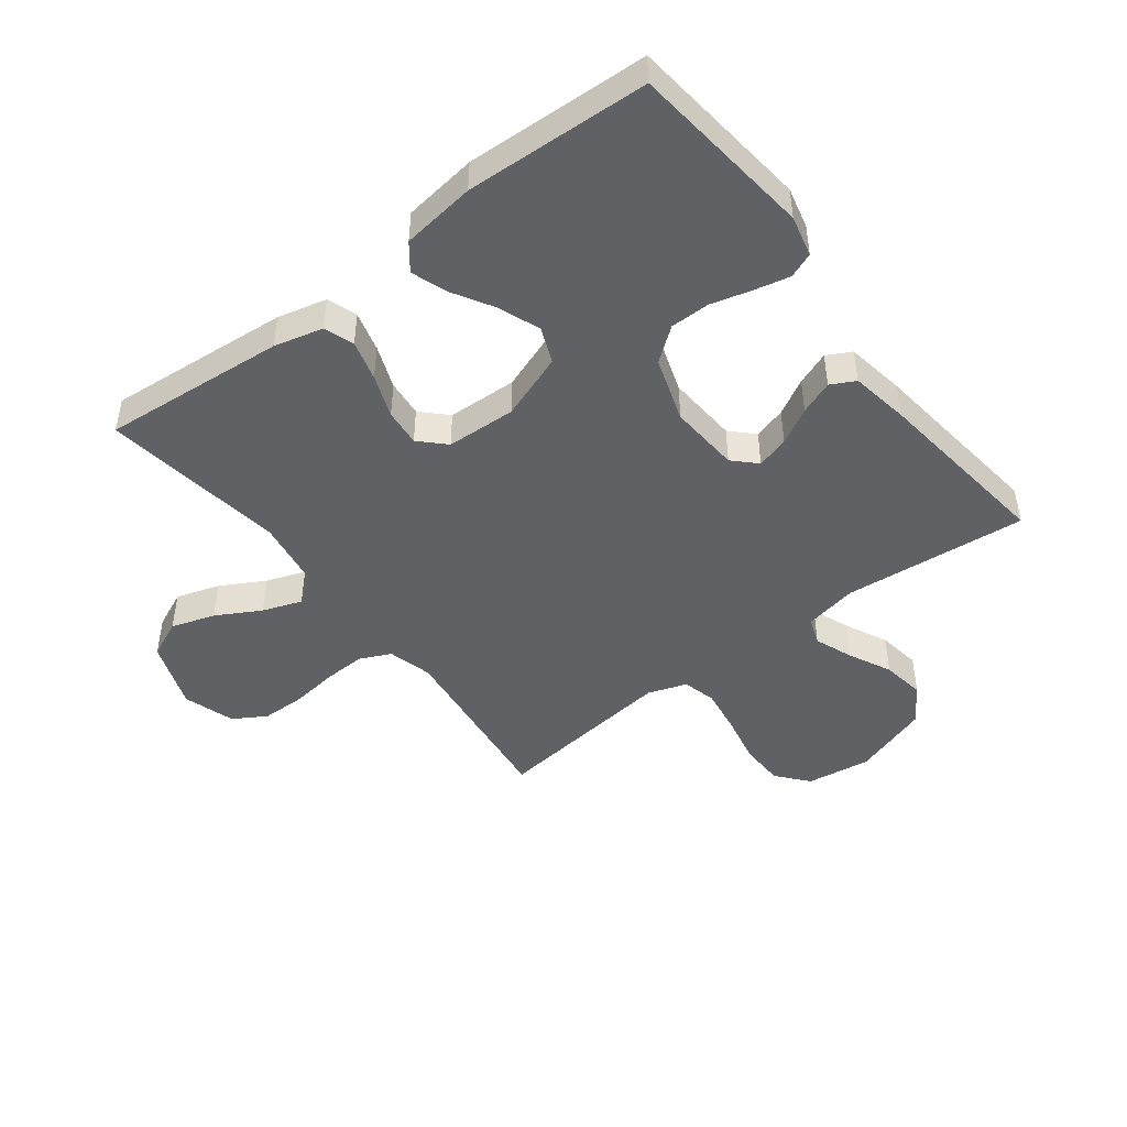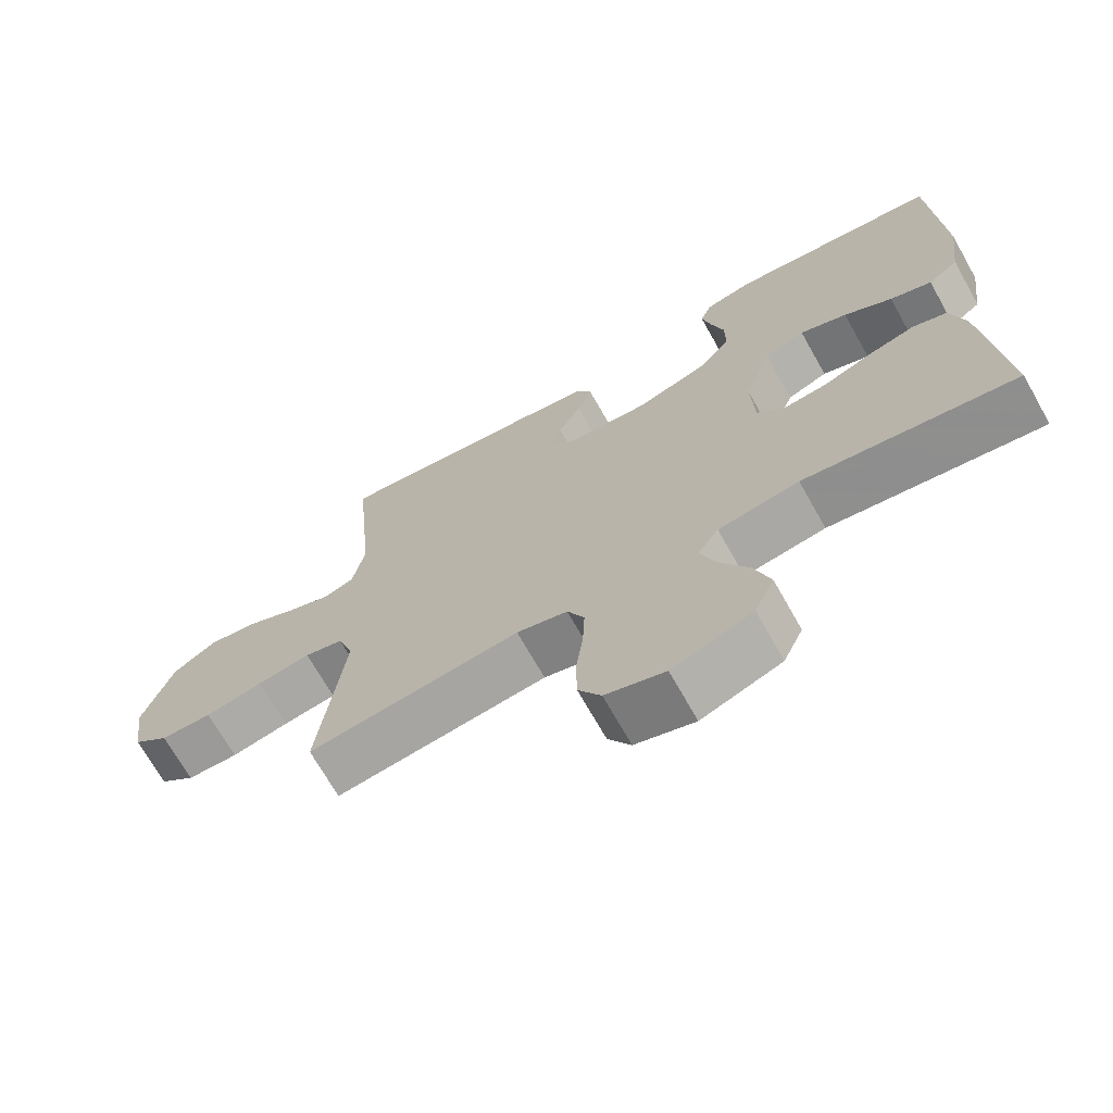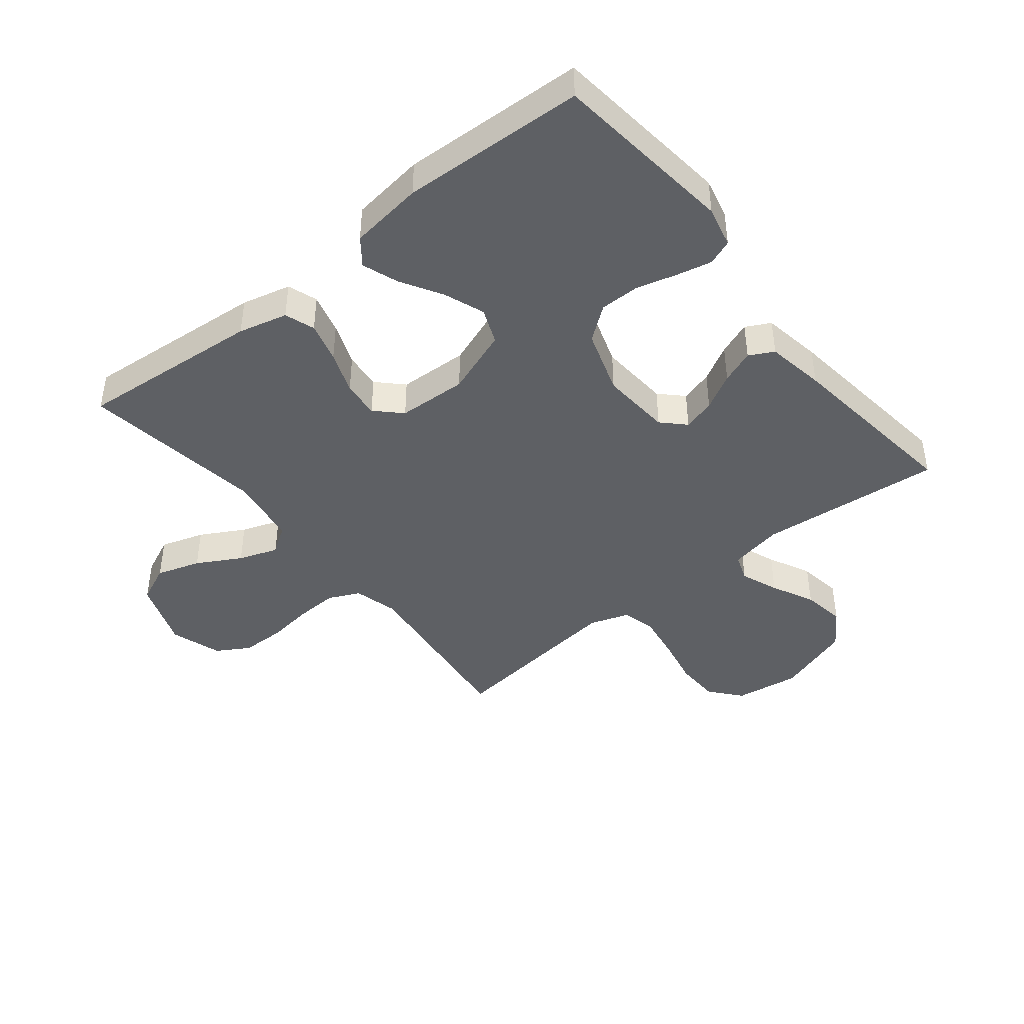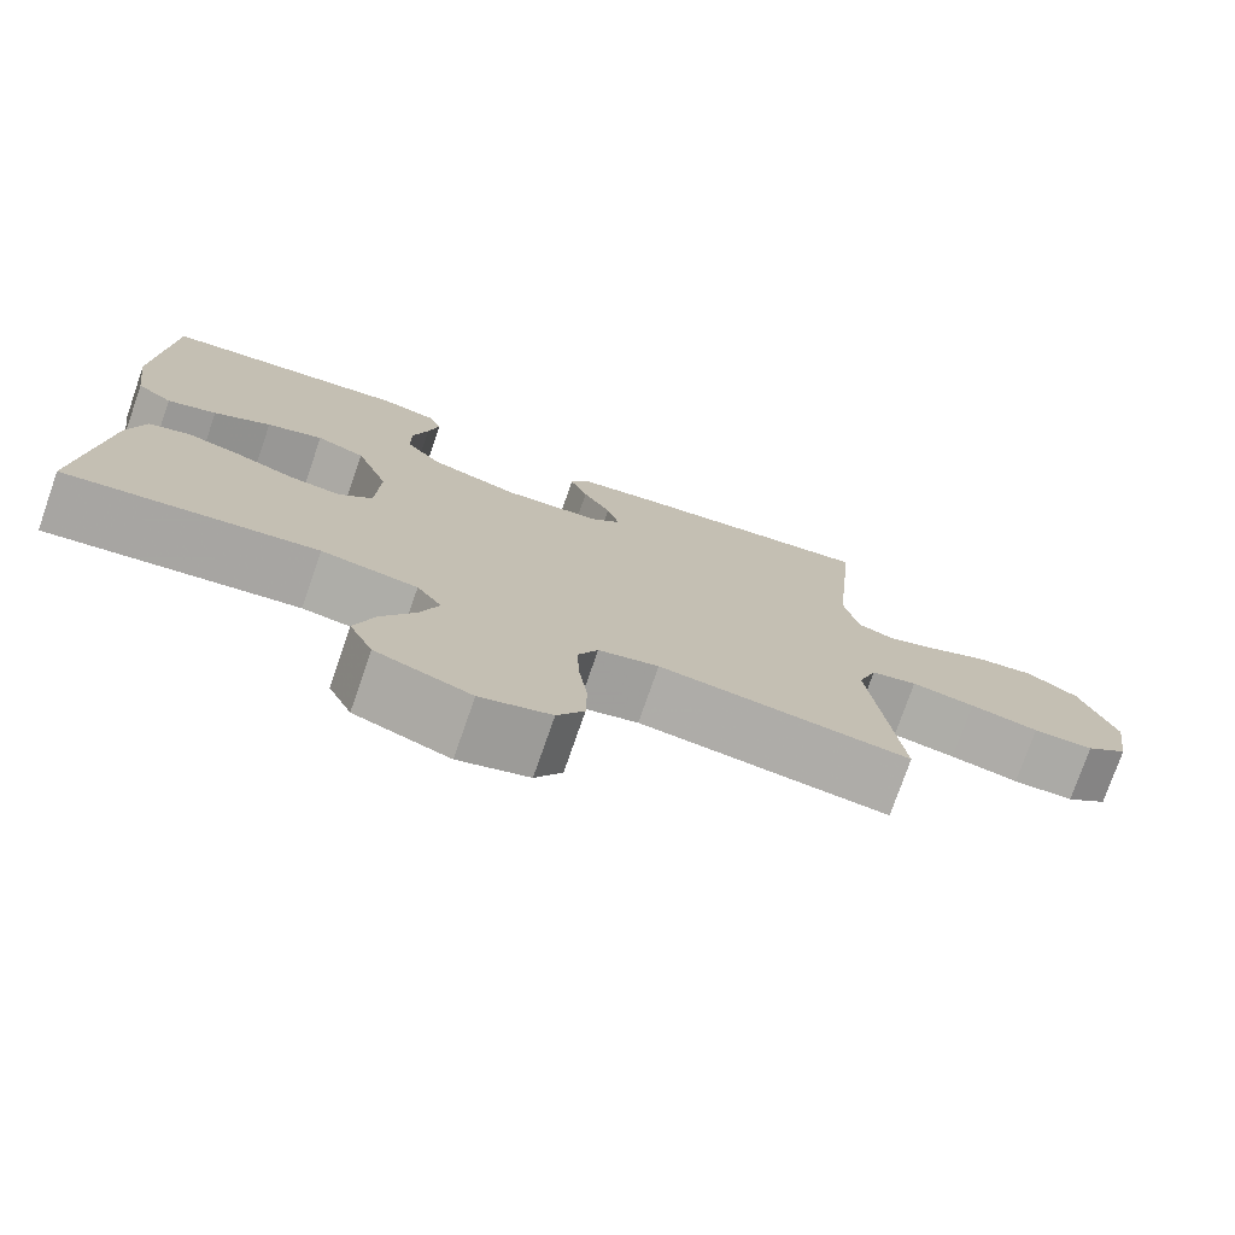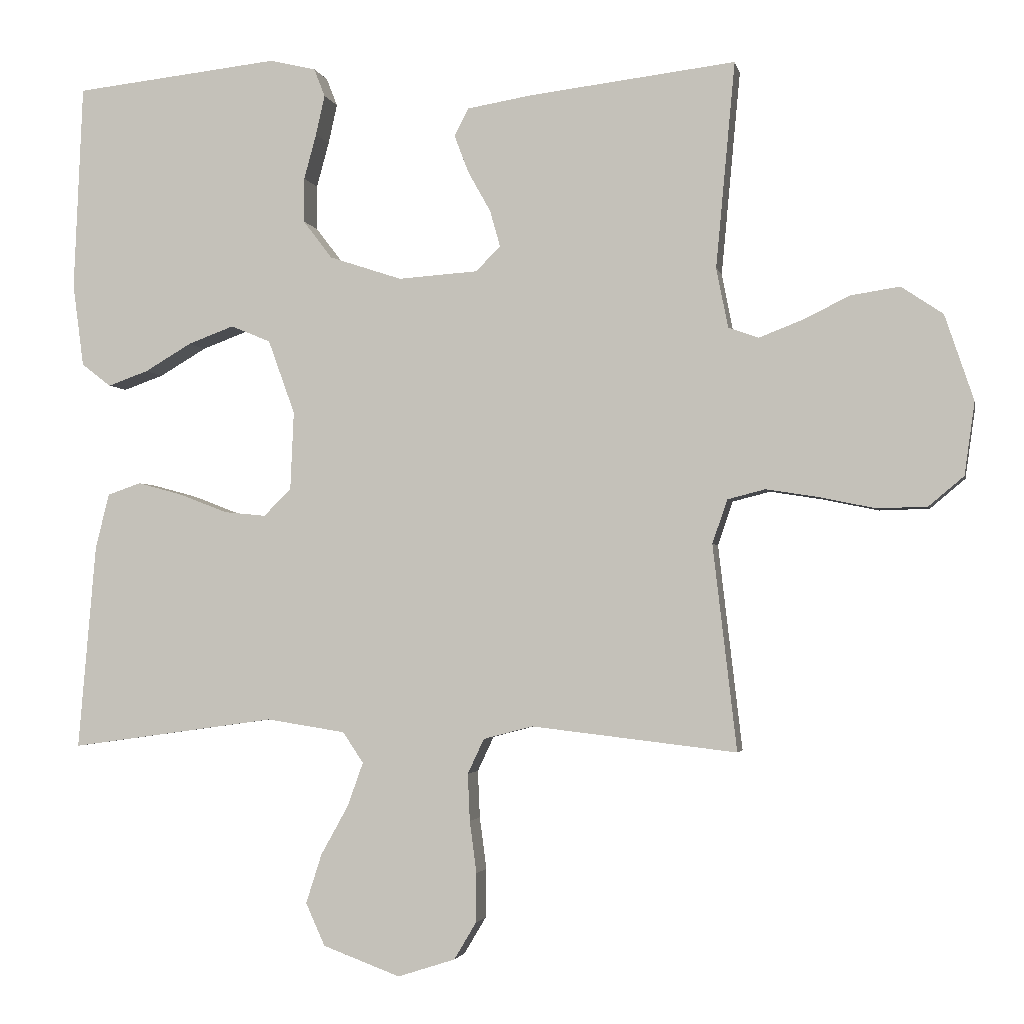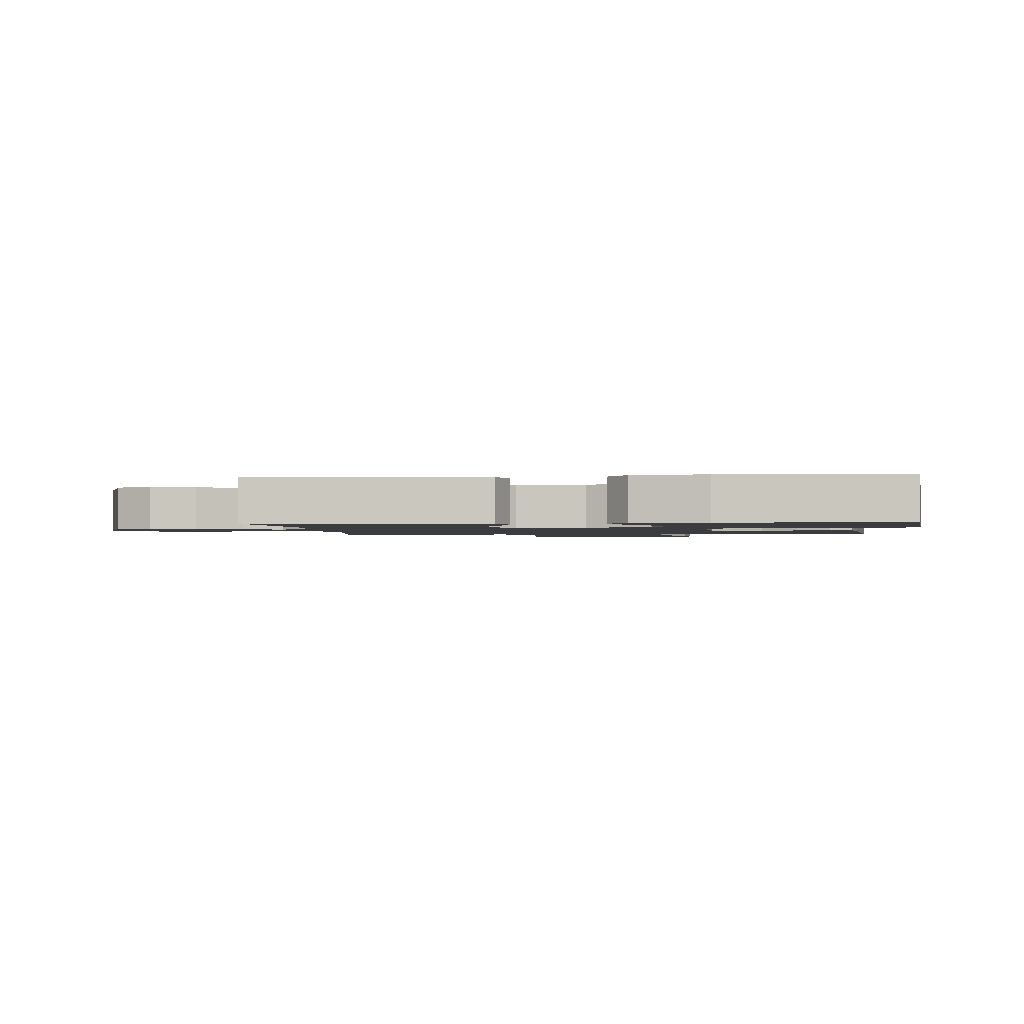
<metadata>
{"format":"obj","ext":"obj","renderer":"f3d","projection":"perspective","resolution":1024,"background":"white","views":[{"elev":-46.3,"azim":-52.6,"up":"+Y"},{"elev":-70.2,"azim":-150.5,"up":"+Z"},{"elev":-43.0,"azim":-51.2,"up":"+Y"},{"elev":-76.2,"azim":-19.2,"up":"+Z"},{"elev":-2.5,"azim":11.4,"up":"+Z"},{"elev":-1.6,"azim":-84.9,"up":"+Y"}]}
</metadata>
<code>
v -0.5 0.07 0.5
v -0.2 0.07 0.533
v -0.133 0.07 0.517
v -0.117 0.07 0.476
v -0.13 0.07 0.418
v -0.148 0.07 0.352
v -0.148 0.07 0.287
v -0.106 0.07 0.232
v 0 0.07 0.197
v 0.116 0.07 0.205
v 0.152 0.07 0.241
v 0.137 0.07 0.294
v 0.104 0.07 0.353
v 0.083 0.07 0.408
v 0.104 0.07 0.448
v 0.2 0.07 0.464
v 0.5 0.07 0.5
v 0.472 0.07 0.2
v 0.489 0.07 0.113
v 0.533 0.07 0.097
v 0.595 0.07 0.121
v 0.665 0.07 0.155
v 0.736 0.07 0.166
v 0.797 0.07 0.125
v 0.839 0.07 0
v 0.824 0.07 -0.106
v 0.773 0.07 -0.149
v 0.7 0.07 -0.151
v 0.618 0.07 -0.134
v 0.542 0.07 -0.122
v 0.487 0.07 -0.136
v 0.465 0.07 -0.2
v 0.5 0.07 -0.5
v 0.2 0.07 -0.465
v 0.128 0.07 -0.484
v 0.104 0.07 -0.535
v 0.107 0.07 -0.604
v 0.117 0.07 -0.68
v 0.116 0.07 -0.752
v 0.084 0.07 -0.806
v 0 0.07 -0.833
v -0.113 0.07 -0.791
v -0.141 0.07 -0.729
v -0.118 0.07 -0.657
v -0.078 0.07 -0.585
v -0.055 0.07 -0.521
v -0.085 0.07 -0.476
v -0.2 0.07 -0.458
v -0.5 0.07 -0.5
v -0.474 0.07 -0.2
v -0.454 0.07 -0.12
v -0.405 0.07 -0.103
v -0.339 0.07 -0.121
v -0.269 0.07 -0.148
v -0.208 0.07 -0.154
v -0.168 0.07 -0.114
v -0.163 0.07 0
v -0.202 0.07 0.108
v -0.26 0.07 0.132
v -0.327 0.07 0.107
v -0.395 0.07 0.067
v -0.454 0.07 0.046
v -0.497 0.07 0.079
v -0.513 0.07 0.2
v -0.5 0 0.5
v -0.2 0 0.533
v -0.133 0 0.517
v -0.117 0 0.476
v -0.13 0 0.418
v -0.148 0 0.352
v -0.148 0 0.287
v -0.106 0 0.232
v 0 0 0.197
v 0.116 0 0.205
v 0.152 0 0.241
v 0.137 0 0.294
v 0.104 0 0.353
v 0.083 0 0.408
v 0.104 0 0.448
v 0.2 0 0.464
v 0.5 0 0.5
v 0.472 0 0.2
v 0.489 0 0.113
v 0.533 0 0.097
v 0.595 0 0.121
v 0.665 0 0.155
v 0.736 0 0.166
v 0.797 0 0.125
v 0.839 0 0
v 0.824 0 -0.106
v 0.773 0 -0.149
v 0.7 0 -0.151
v 0.618 0 -0.134
v 0.542 0 -0.122
v 0.487 0 -0.136
v 0.465 0 -0.2
v 0.5 0 -0.5
v 0.2 0 -0.465
v 0.128 0 -0.484
v 0.104 0 -0.535
v 0.107 0 -0.604
v 0.117 0 -0.68
v 0.116 0 -0.752
v 0.084 0 -0.806
v 0 0 -0.833
v -0.113 0 -0.791
v -0.141 0 -0.729
v -0.118 0 -0.657
v -0.078 0 -0.585
v -0.055 0 -0.521
v -0.085 0 -0.476
v -0.2 0 -0.458
v -0.5 0 -0.5
v -0.474 0 -0.2
v -0.454 0 -0.12
v -0.405 0 -0.103
v -0.339 0 -0.121
v -0.269 0 -0.148
v -0.208 0 -0.154
v -0.168 0 -0.114
v -0.163 0 0
v -0.202 0 0.108
v -0.26 0 0.132
v -0.327 0 0.107
v -0.395 0 0.067
v -0.454 0 0.046
v -0.497 0 0.079
v -0.513 0 0.2
f 4 5 6
f 3 4 6
f 2 3 6
f 1 2 6
f 64 1 6
f 63 64 6
f 62 63 6
f 61 62 6
f 60 61 6
f 59 60 6 7
f 58 59 7 8
f 57 58 8 9
f 56 57 9 10
f 52 53 54
f 51 52 54
f 50 51 54
f 49 50 54
f 48 49 54
f 47 48 54 55
f 46 47 55 56
f 43 44 45
f 42 43 45
f 41 42 45
f 40 41 45
f 39 40 45
f 38 39 45
f 37 38 45
f 36 37 45 46
f 56 10 11
f 46 56 11
f 36 46 11
f 35 36 11
f 32 33 34
f 34 35 11
f 32 34 11
f 31 32 11
f 27 28 29
f 26 27 29
f 25 26 29
f 24 25 29
f 23 24 29
f 22 23 29
f 21 22 29
f 20 21 29 30
f 19 20 30 31
f 16 17 18
f 15 16 18
f 14 15 18
f 13 14 18
f 12 13 18
f 18 19 31
f 12 18 31
f 11 12 31
f 70 69 68
f 70 68 67
f 70 67 66
f 70 66 65
f 70 65 128
f 70 128 127
f 70 127 126
f 70 126 125
f 70 125 124
f 71 70 124 123
f 72 71 123 122
f 73 72 122 121
f 74 73 121 120
f 118 117 116
f 118 116 115
f 118 115 114
f 118 114 113
f 118 113 112
f 119 118 112 111
f 120 119 111 110
f 109 108 107
f 109 107 106
f 109 106 105
f 109 105 104
f 109 104 103
f 109 103 102
f 109 102 101
f 110 109 101 100
f 75 74 120
f 75 120 110
f 75 110 100
f 75 100 99
f 98 97 96
f 75 99 98
f 75 98 96
f 75 96 95
f 93 92 91
f 93 91 90
f 93 90 89
f 93 89 88
f 93 88 87
f 93 87 86
f 93 86 85
f 94 93 85 84
f 95 94 84 83
f 82 81 80
f 82 80 79
f 82 79 78
f 82 78 77
f 82 77 76
f 95 83 82
f 95 82 76
f 95 76 75
f 1 65 66 2
f 2 66 67 3
f 3 67 68 4
f 4 68 69 5
f 5 69 70 6
f 6 70 71 7
f 7 71 72 8
f 8 72 73 9
f 9 73 74 10
f 10 74 75 11
f 11 75 76 12
f 12 76 77 13
f 13 77 78 14
f 14 78 79 15
f 15 79 80 16
f 16 80 81 17
f 17 81 82 18
f 18 82 83 19
f 19 83 84 20
f 20 84 85 21
f 21 85 86 22
f 22 86 87 23
f 23 87 88 24
f 24 88 89 25
f 25 89 90 26
f 26 90 91 27
f 27 91 92 28
f 28 92 93 29
f 29 93 94 30
f 30 94 95 31
f 31 95 96 32
f 32 96 97 33
f 33 97 98 34
f 34 98 99 35
f 35 99 100 36
f 36 100 101 37
f 37 101 102 38
f 38 102 103 39
f 39 103 104 40
f 40 104 105 41
f 41 105 106 42
f 42 106 107 43
f 43 107 108 44
f 44 108 109 45
f 45 109 110 46
f 46 110 111 47
f 47 111 112 48
f 48 112 113 49
f 49 113 114 50
f 50 114 115 51
f 51 115 116 52
f 52 116 117 53
f 53 117 118 54
f 54 118 119 55
f 55 119 120 56
f 56 120 121 57
f 57 121 122 58
f 58 122 123 59
f 59 123 124 60
f 60 124 125 61
f 61 125 126 62
f 62 126 127 63
f 63 127 128 64
f 64 128 65 1

</code>
